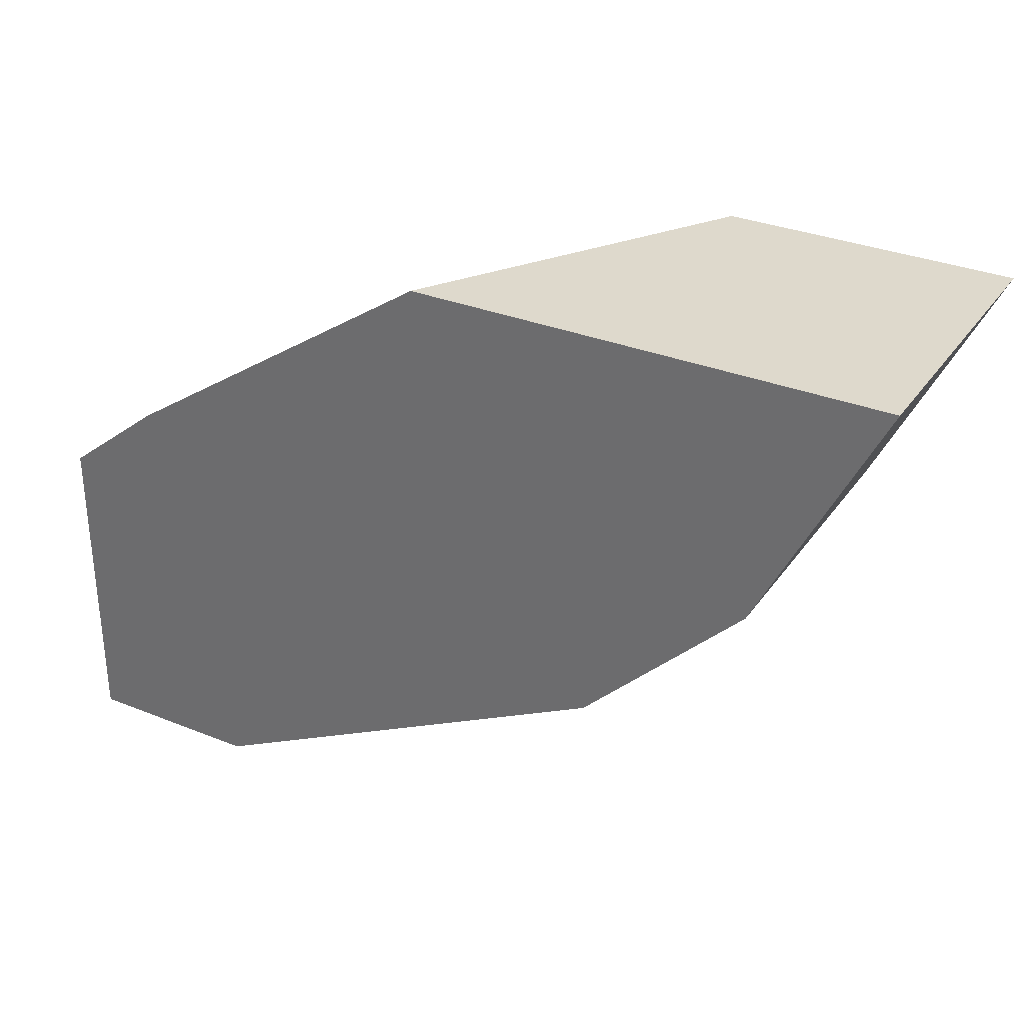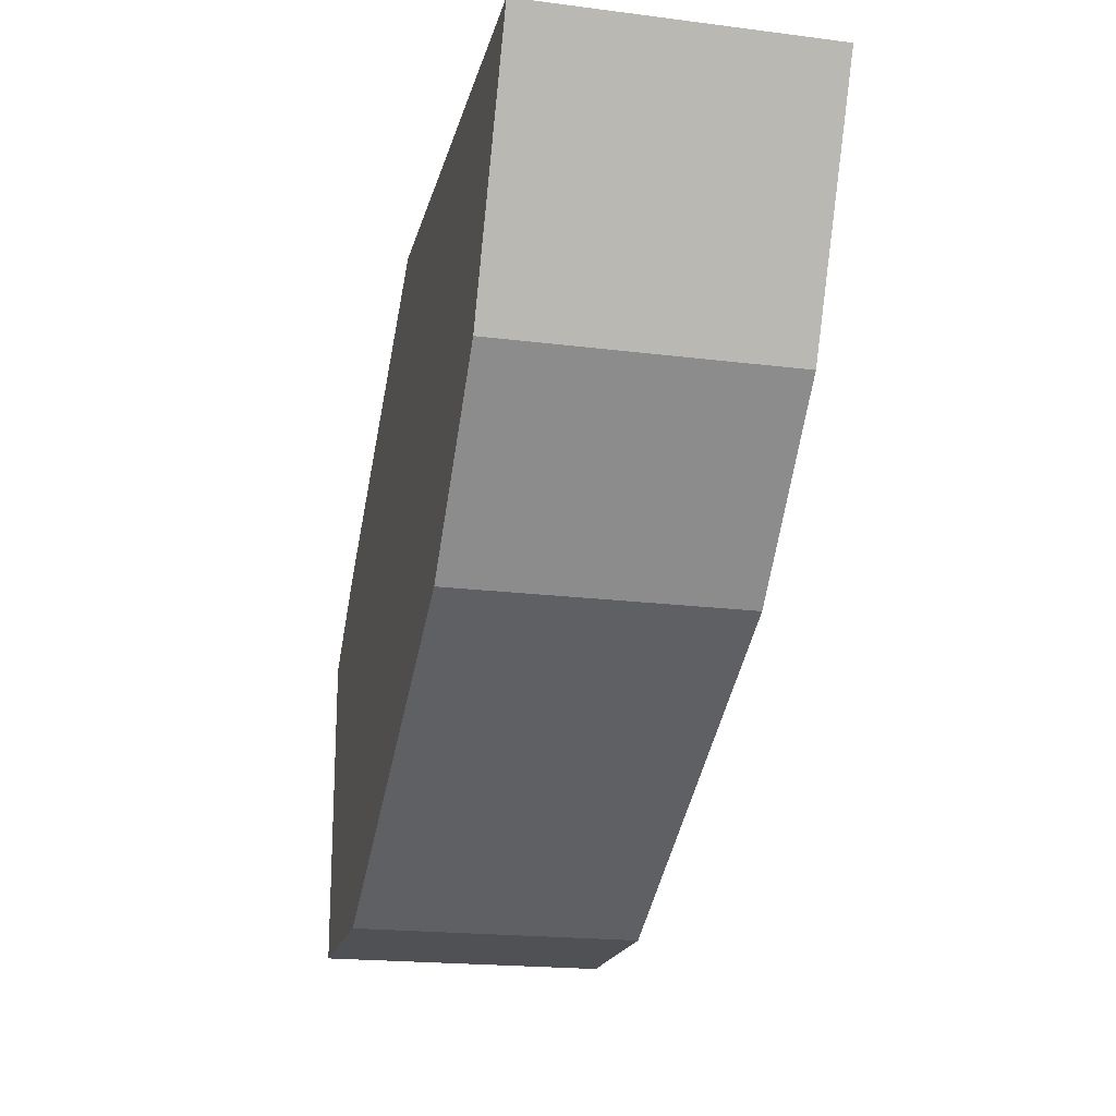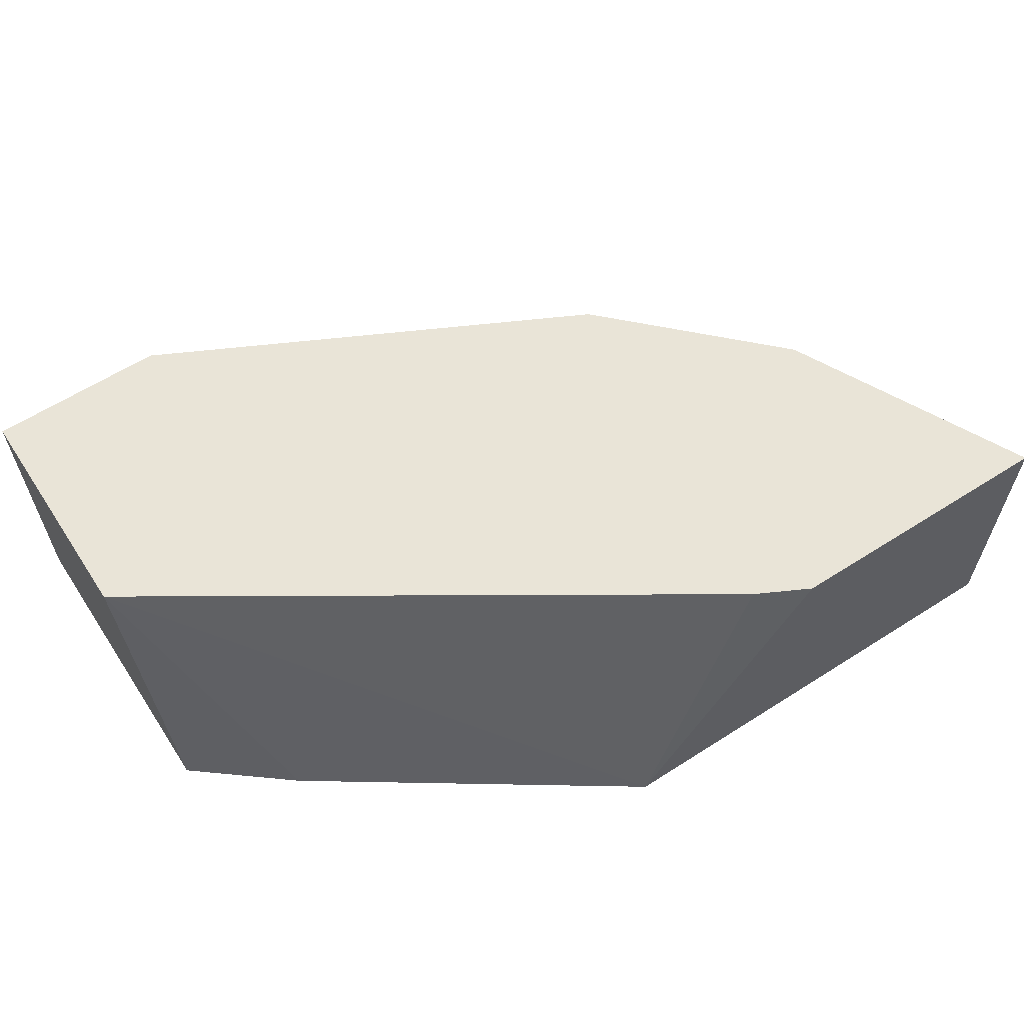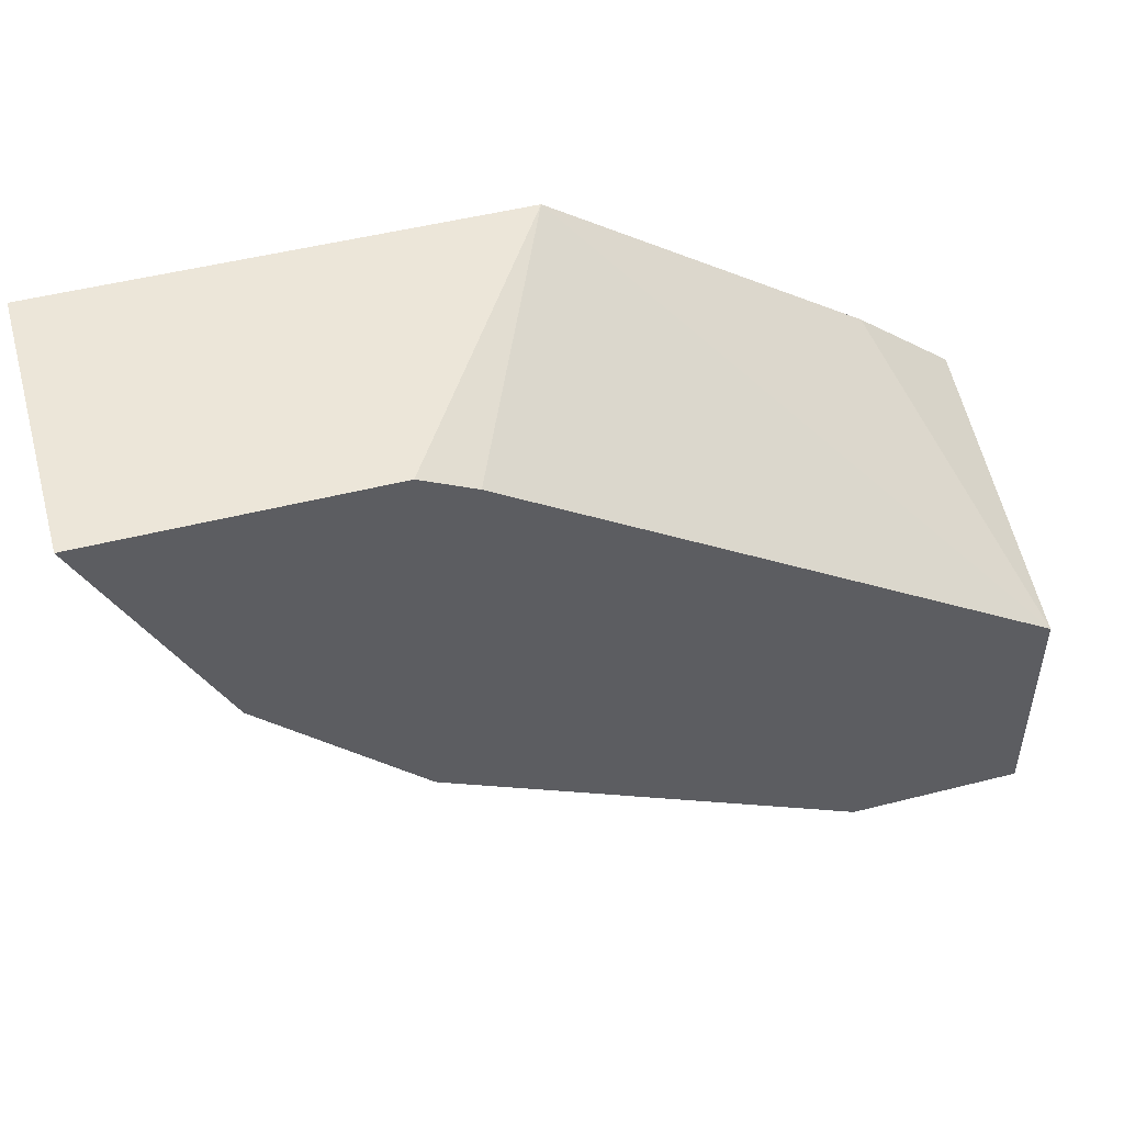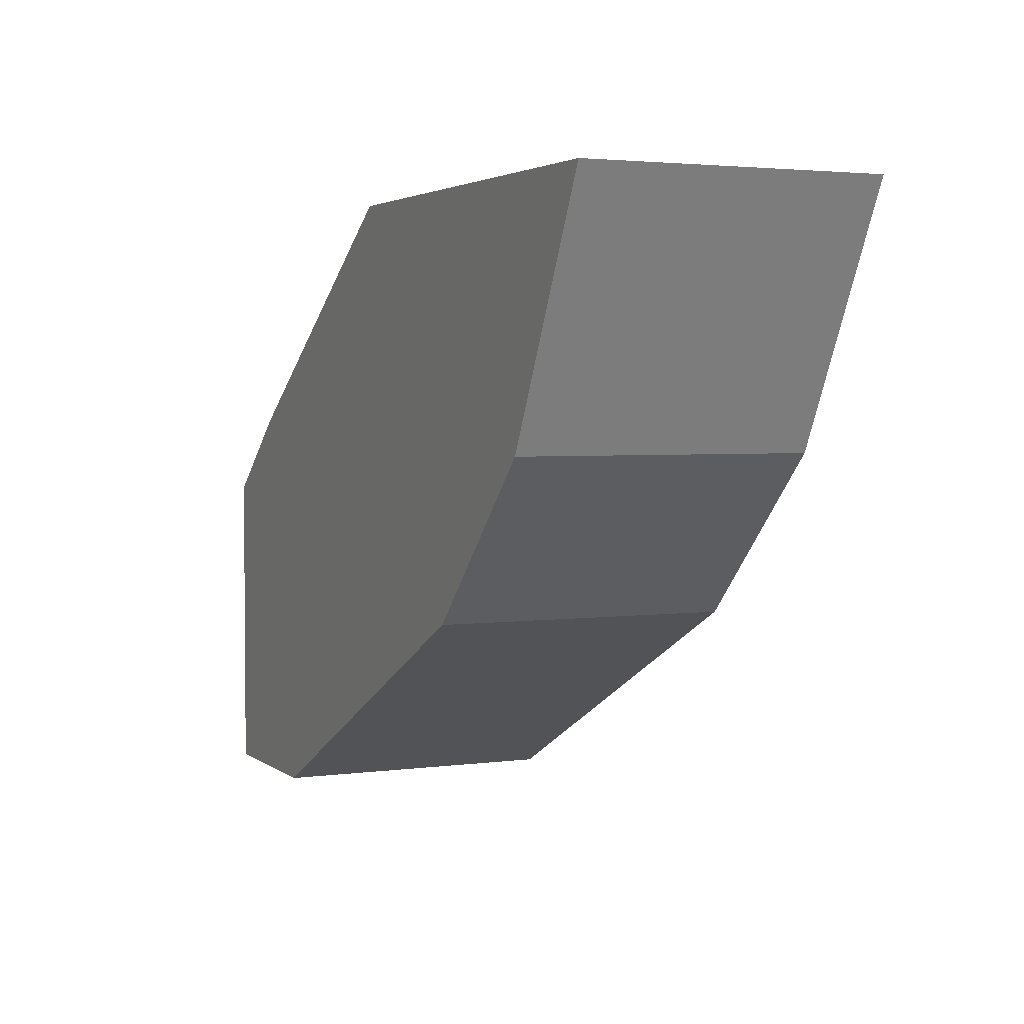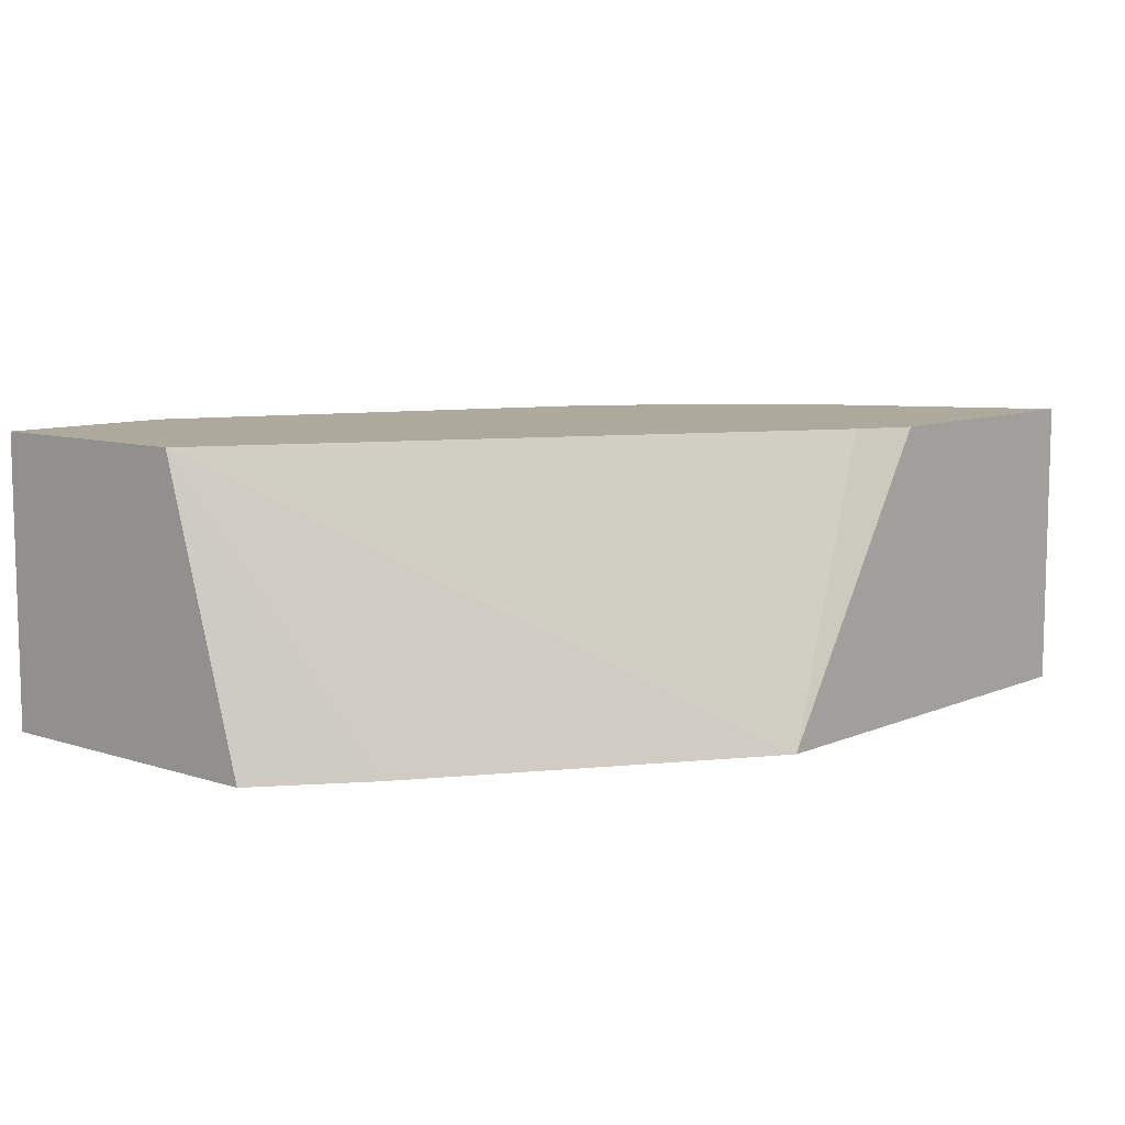
<metadata>
{"format":"obj","ext":"obj","renderer":"f3d","projection":"perspective","resolution":1024,"background":"white","views":[{"elev":32.1,"azim":29.4,"up":"+Z"},{"elev":-19.7,"azim":76.8,"up":"+Z"},{"elev":60.9,"azim":-33.1,"up":"+Y"},{"elev":48.7,"azim":164.1,"up":"+Z"},{"elev":3.1,"azim":65.2,"up":"+Z"},{"elev":8.8,"azim":-48.8,"up":"+Y"}]}
</metadata>
<code>
v -0.09778 -0.4026 -0.489
v -0.09778 -0.5211 -0.489
v -0.1694 -0.4026 -0.489
v -0.07652 -0.4026 -0.4784
v -0.1694 -0.5211 -0.489
v -0.03353 -0.5211 -0.4569
v -0.1694 -0.4026 -0.3944
v 0.07607 -0.4026 -0.4021
v 0.07607 -0.5211 -0.4021
v -0.1694 -0.5211 -0.3596
v -0.1291 -0.5211 -0.3273
v 0.001287 -0.5211 -0.2388
v 0.05431 -0.4026 -0.25
v 0.1413 -0.4026 -0.3369
v 0.1413 -0.5211 -0.3369
v 0.07617 -0.4026 -0.2388
v 0.1903 -0.5211 -0.2388
v 0.1739 -0.4026 -0.2717
v 0.1739 -0.5211 -0.2717
v 0.1903 -0.4026 -0.2388
f 3 5 10
f 7 12 13
f 3 10 7
f 4 8 9
f 4 9 6
f 7 10 11
f 7 11 12
f 8 14 15
f 14 19 15
f 12 16 13
f 12 17 20
f 12 20 16
f 14 18 19
f 17 19 18
f 17 18 20
f 2 10 5
f 8 15 9
f 2 11 10
f 2 19 17
f 2 17 12
f 2 12 11
f 1 2 5
f 1 5 3
f 1 3 7
f 1 7 13
f 1 16 20
f 1 20 18
f 1 18 14
f 1 13 16
f 1 8 4
f 1 4 2
f 2 4 6
f 2 6 9
f 2 9 15
f 2 15 19
f 1 14 8

</code>
